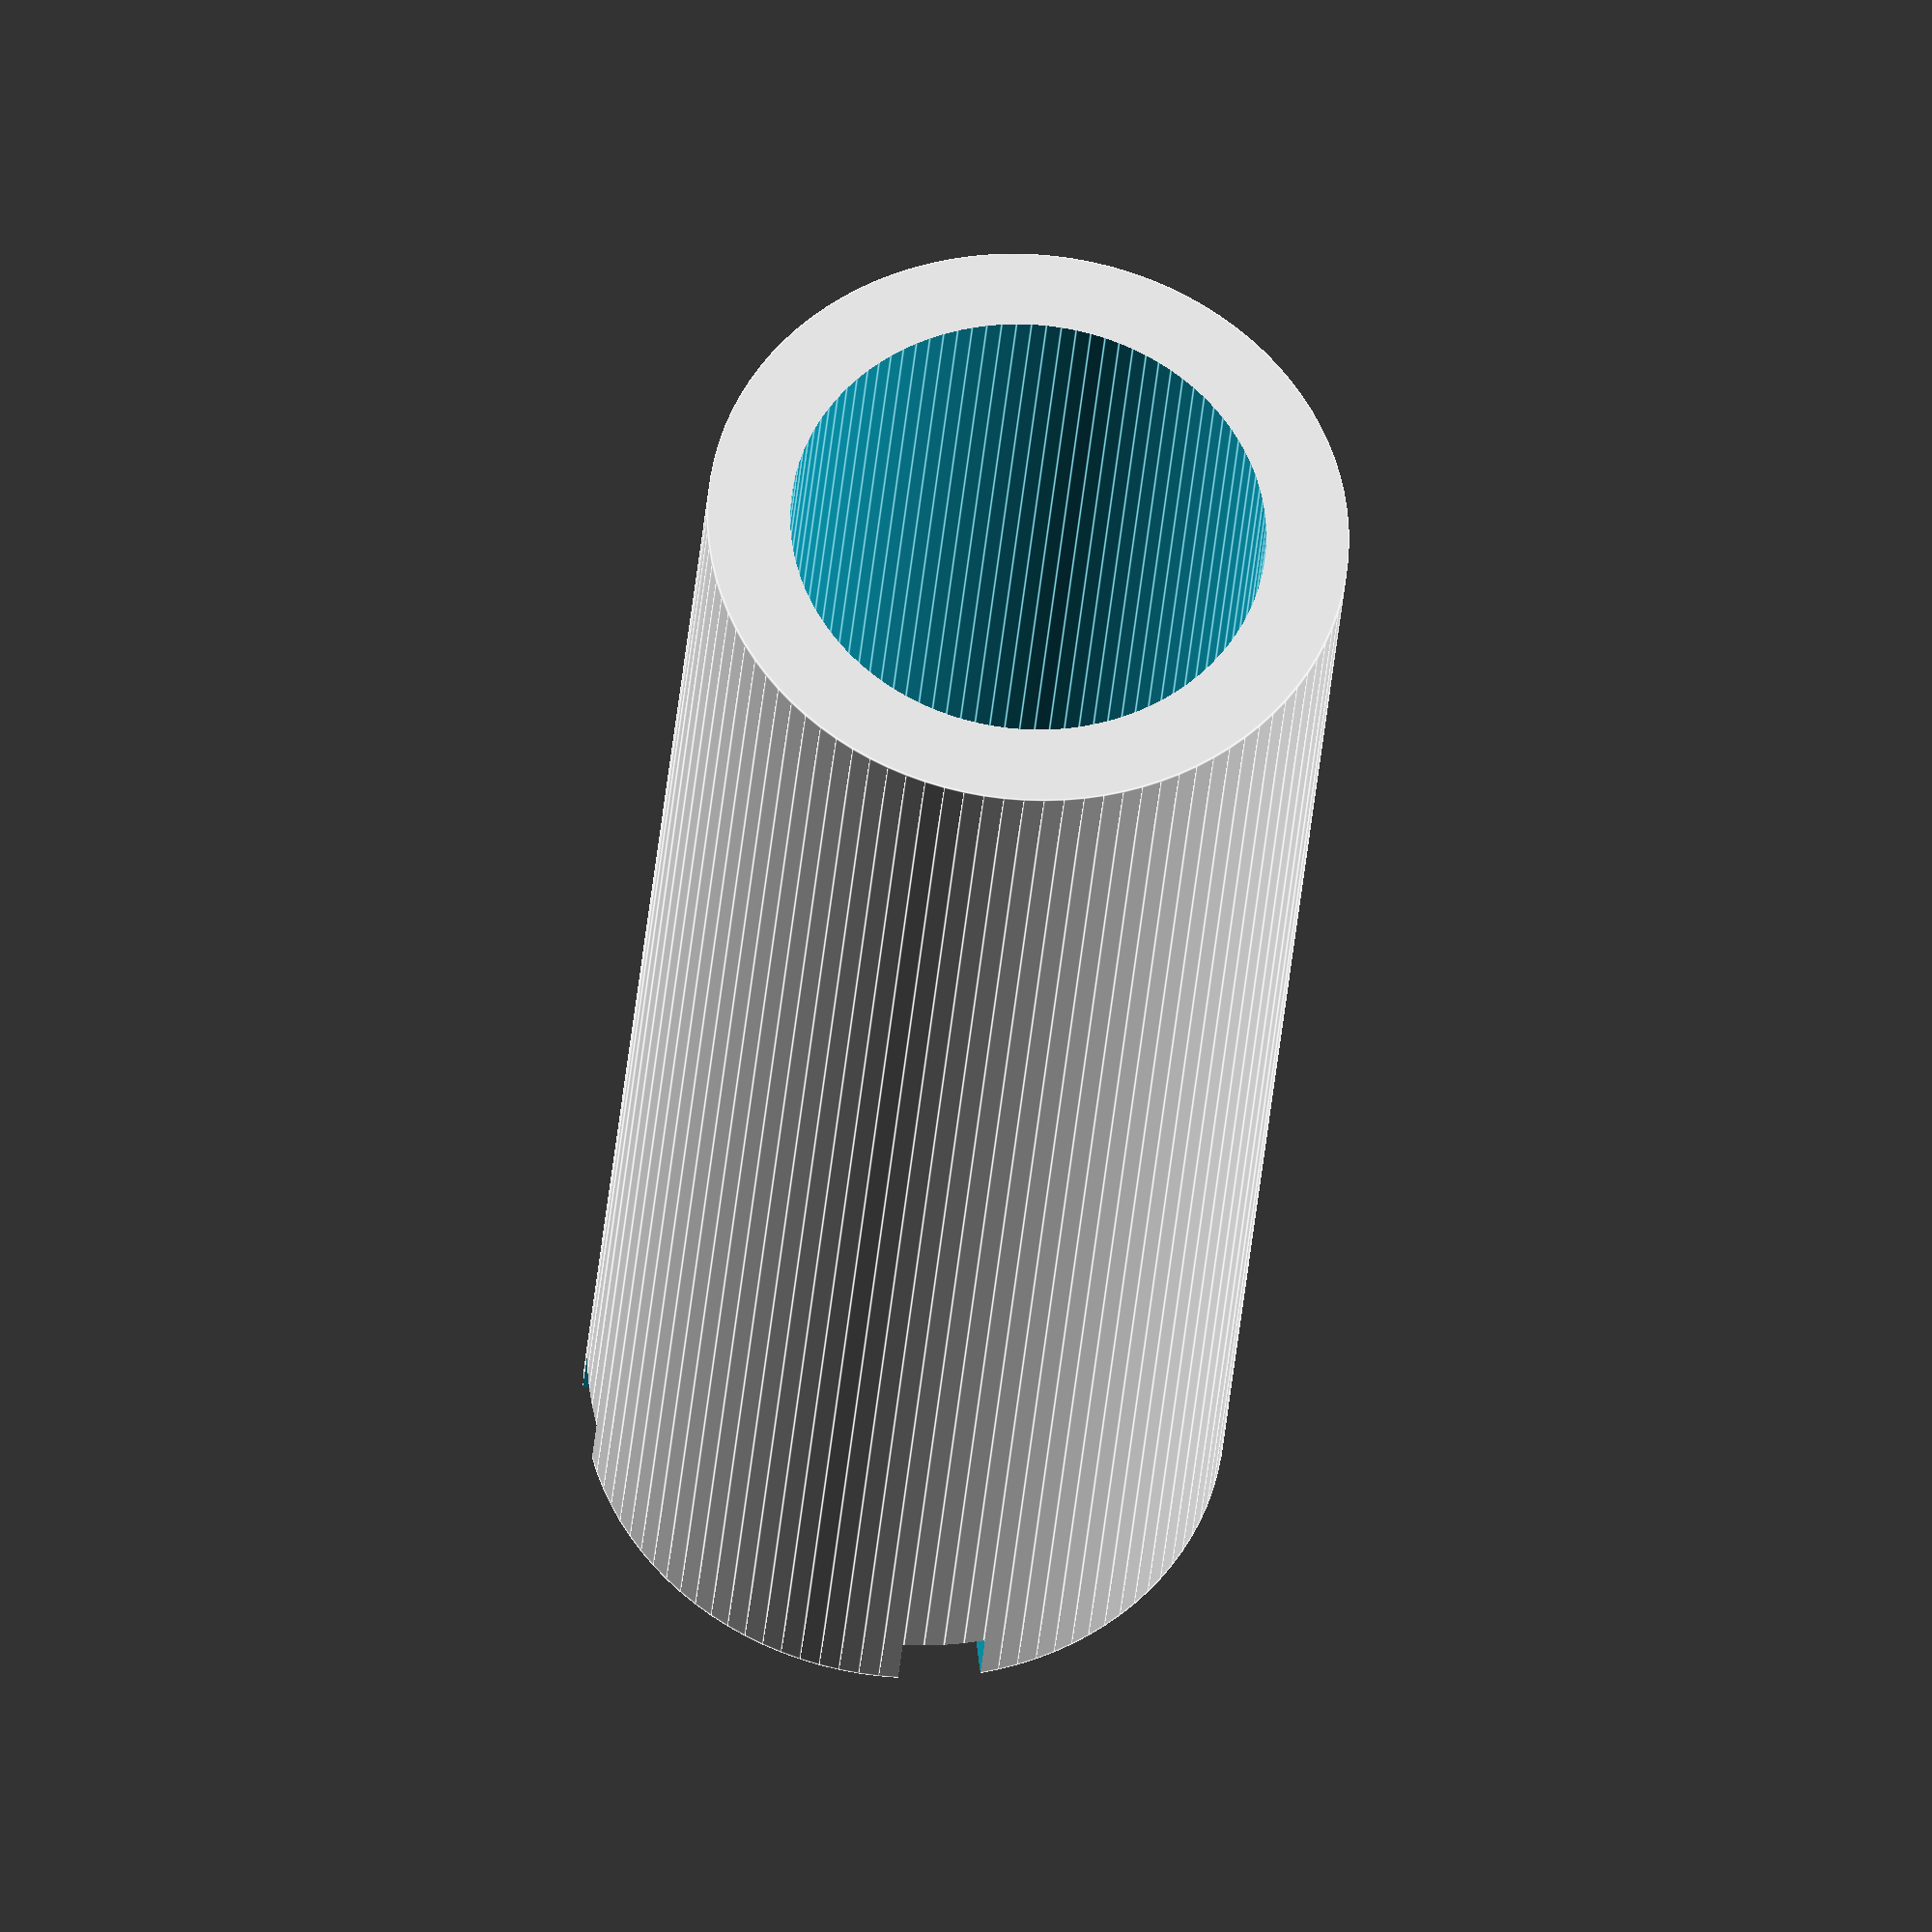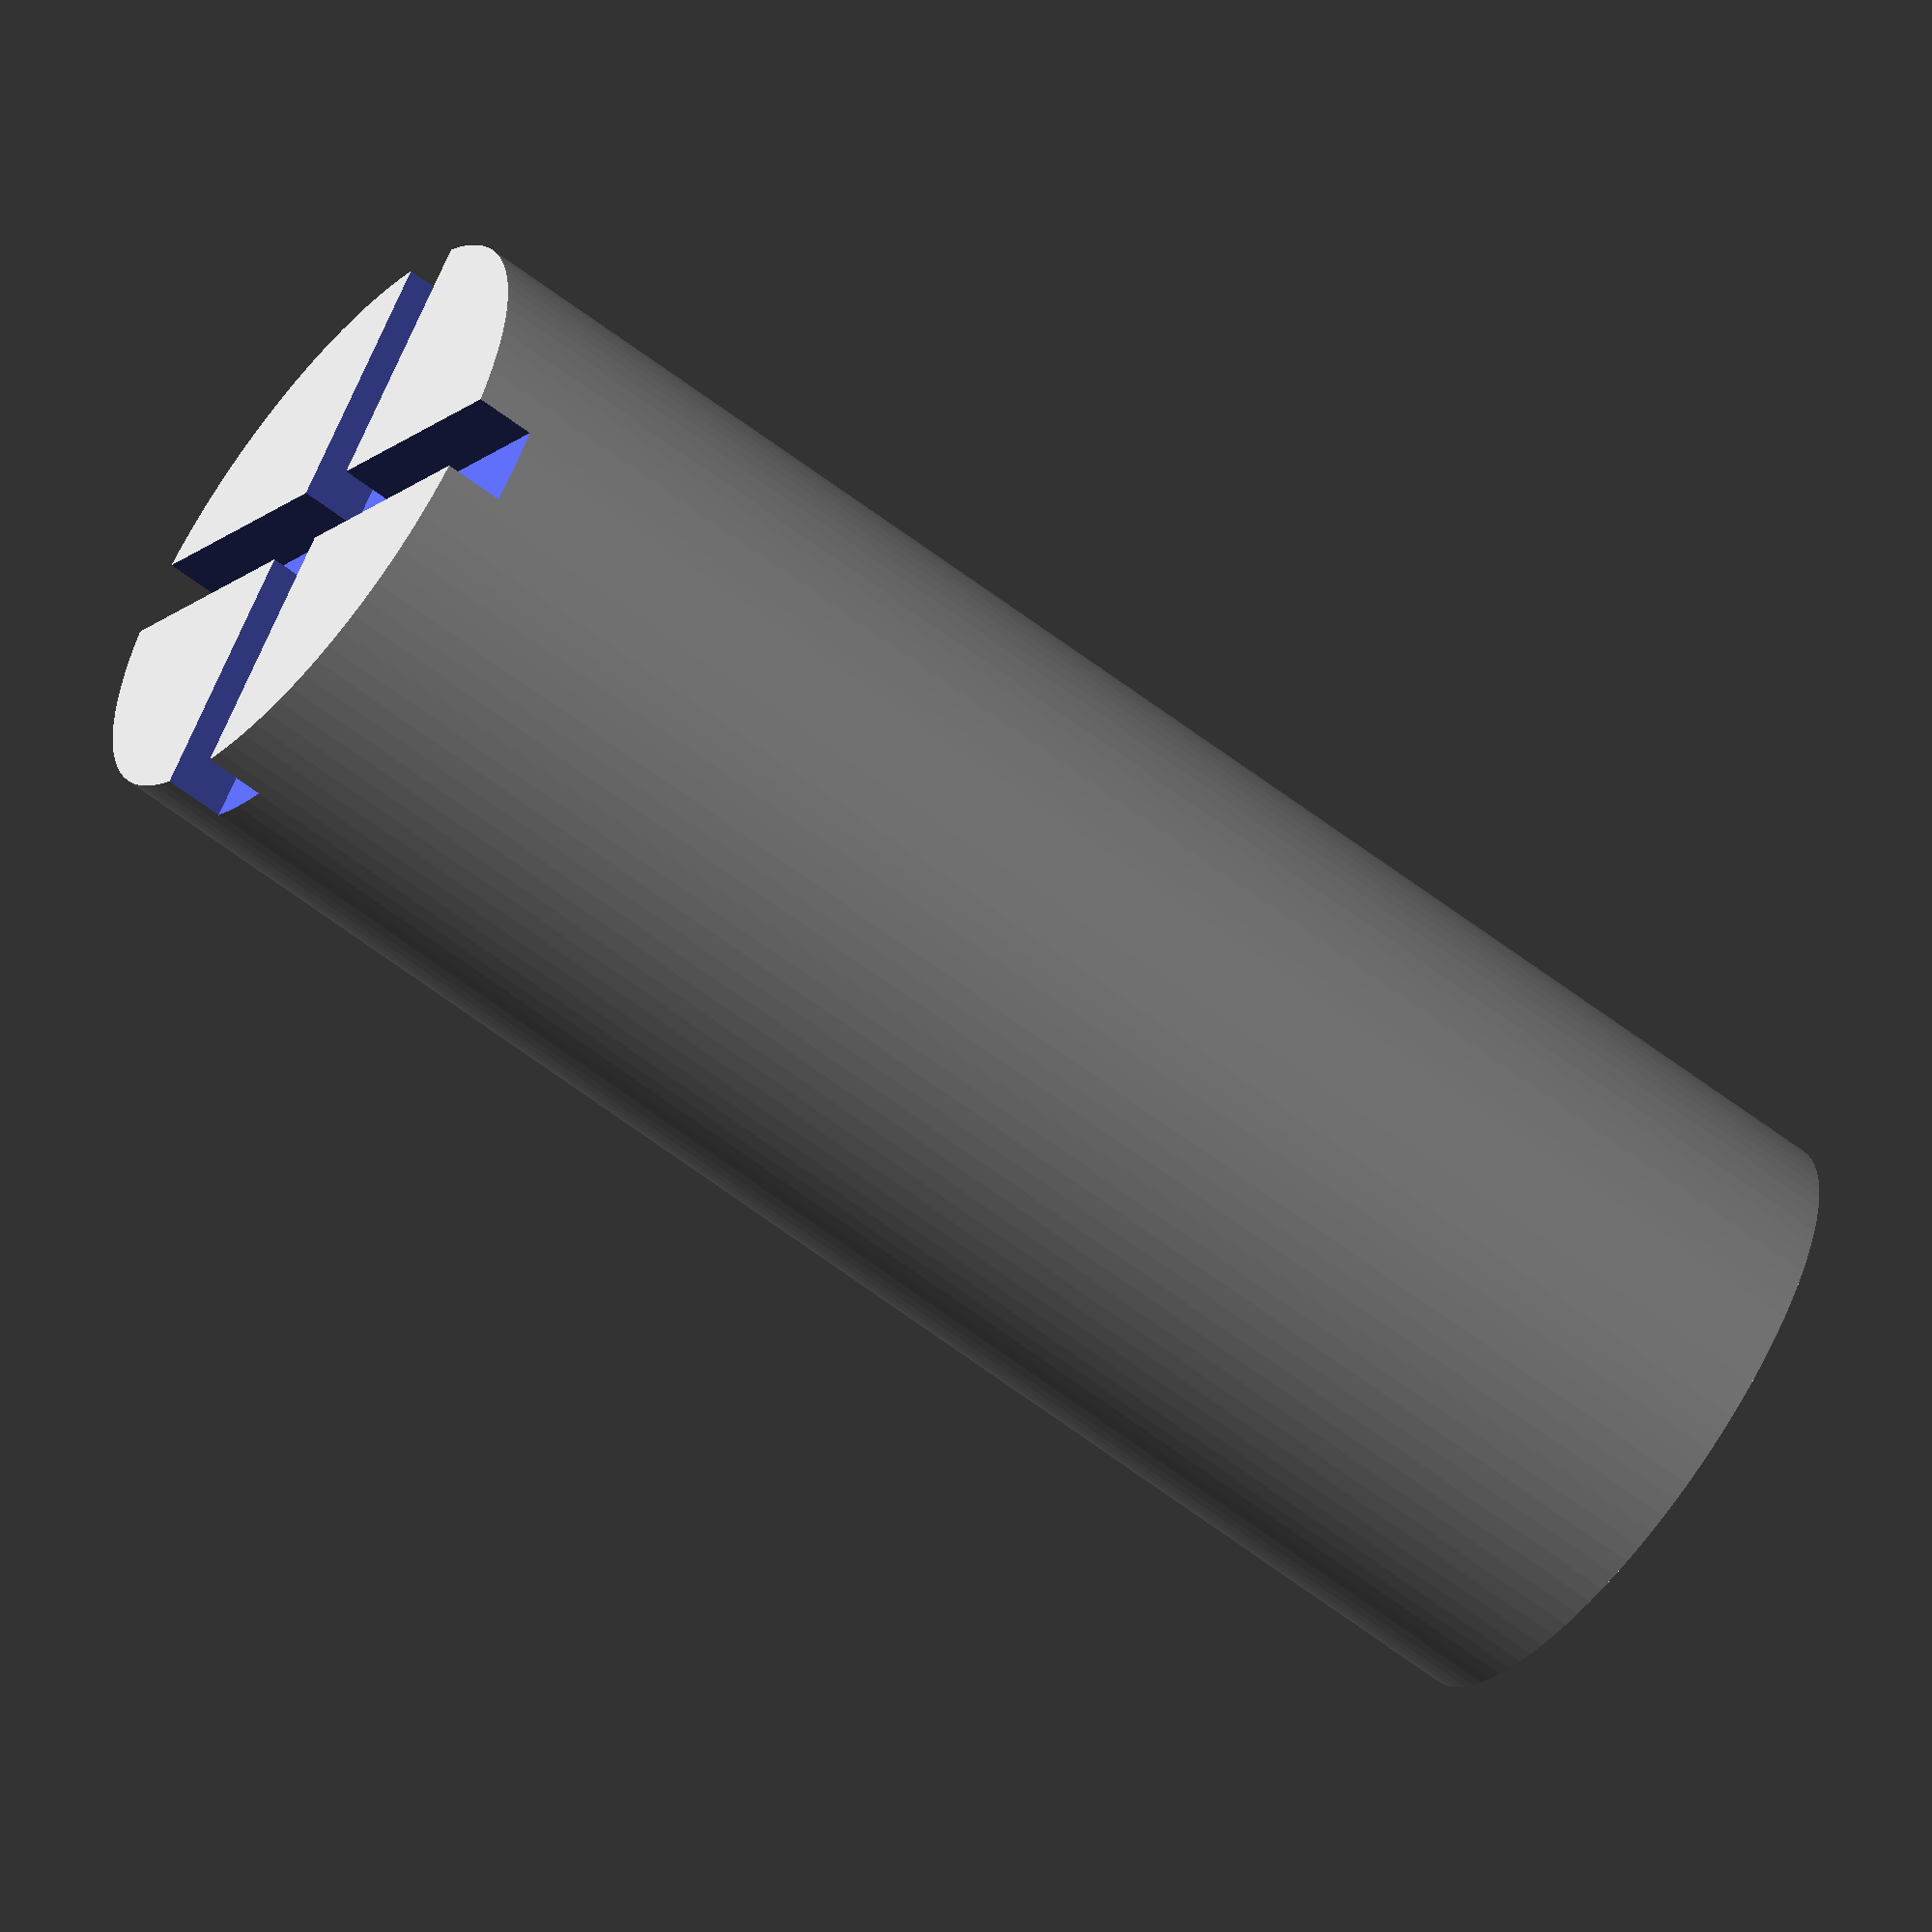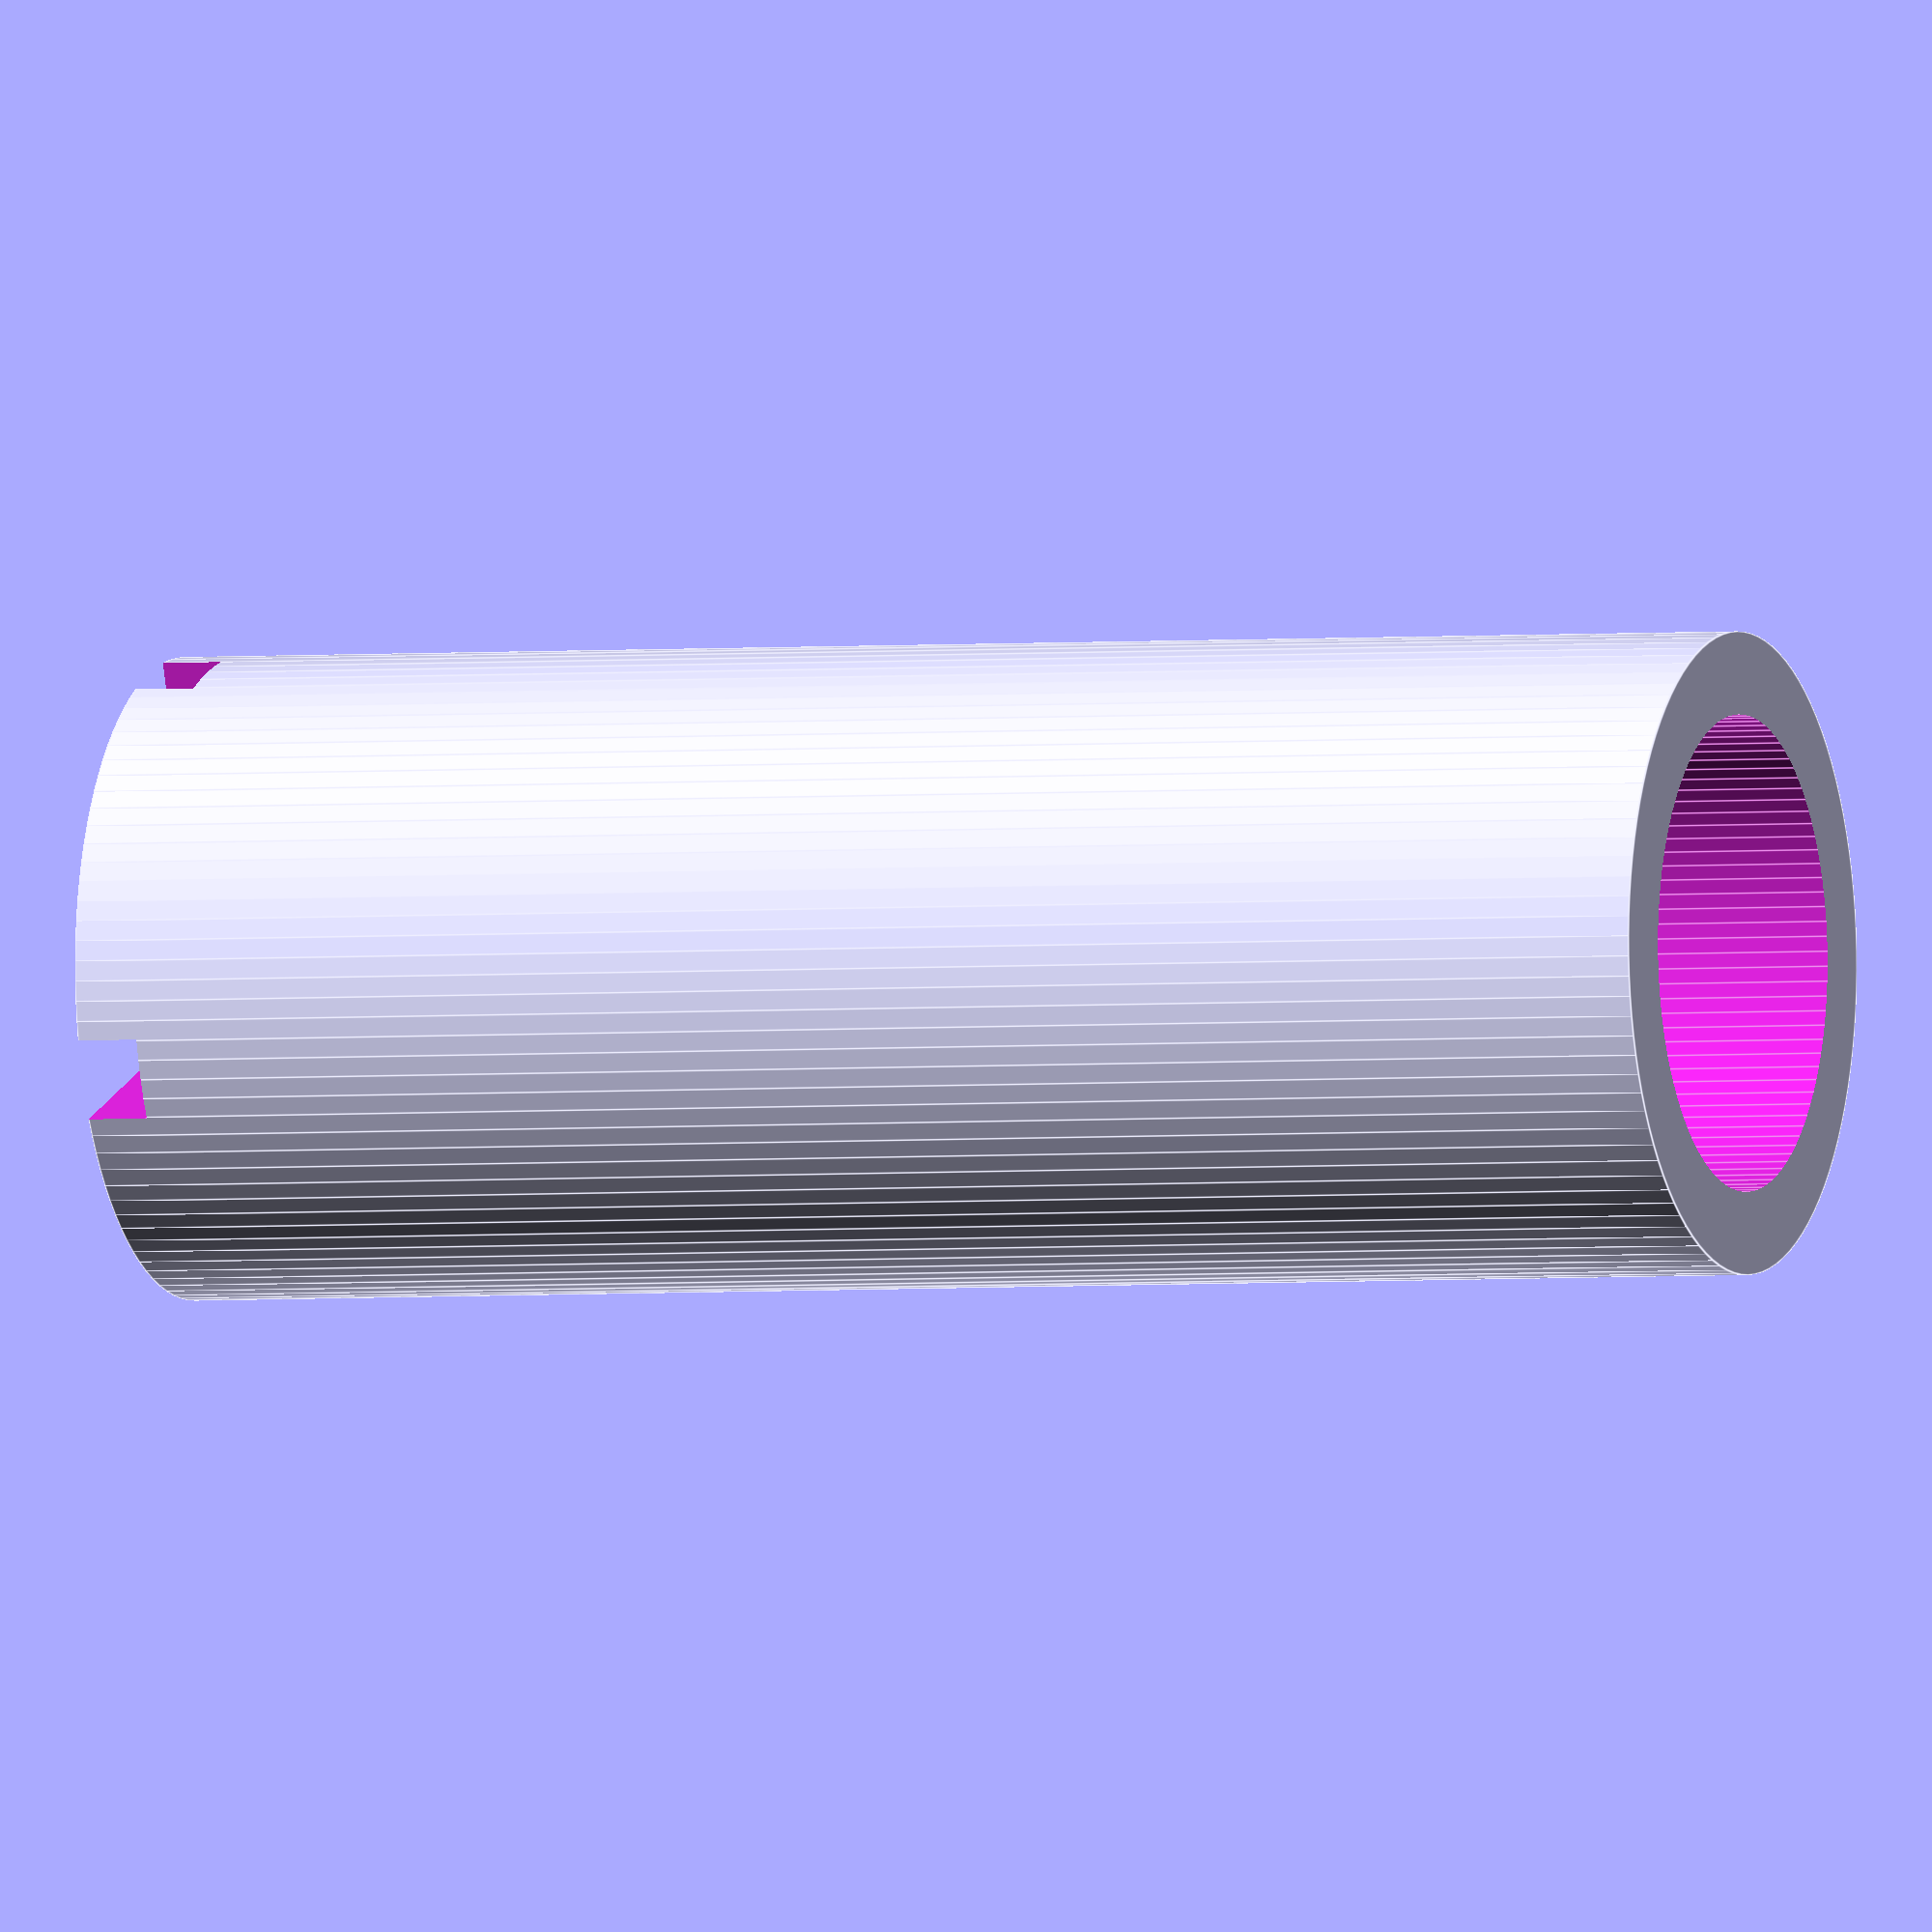
<openscad>
$fn=100;

CROSS_THICKNESS=4;
CROSS_DEPTH=3;
SPACER_ID=31;
TOOL_LENGTH=80;

module cross() {
	translate([0, 0, (-CROSS_DEPTH*5)+CROSS_DEPTH]) {
		cube([CROSS_THICKNESS, 100, CROSS_DEPTH*10], center=true);
		rotate([0, 0, 90])
			cube([CROSS_THICKNESS, 100, CROSS_DEPTH*10], center=true);
	}
}

module handle() {
	difference() {
		cylinder(TOOL_LENGTH, d=SPACER_ID);
		translate([0, 0, 15])
			cylinder(TOOL_LENGTH, d=SPACER_ID-8);
	}
}

difference() {
	handle();
	cross();
}

</openscad>
<views>
elev=32.0 azim=263.6 roll=355.7 proj=o view=edges
elev=242.0 azim=52.0 roll=307.9 proj=o view=wireframe
elev=2.5 azim=249.2 roll=290.8 proj=o view=edges
</views>
